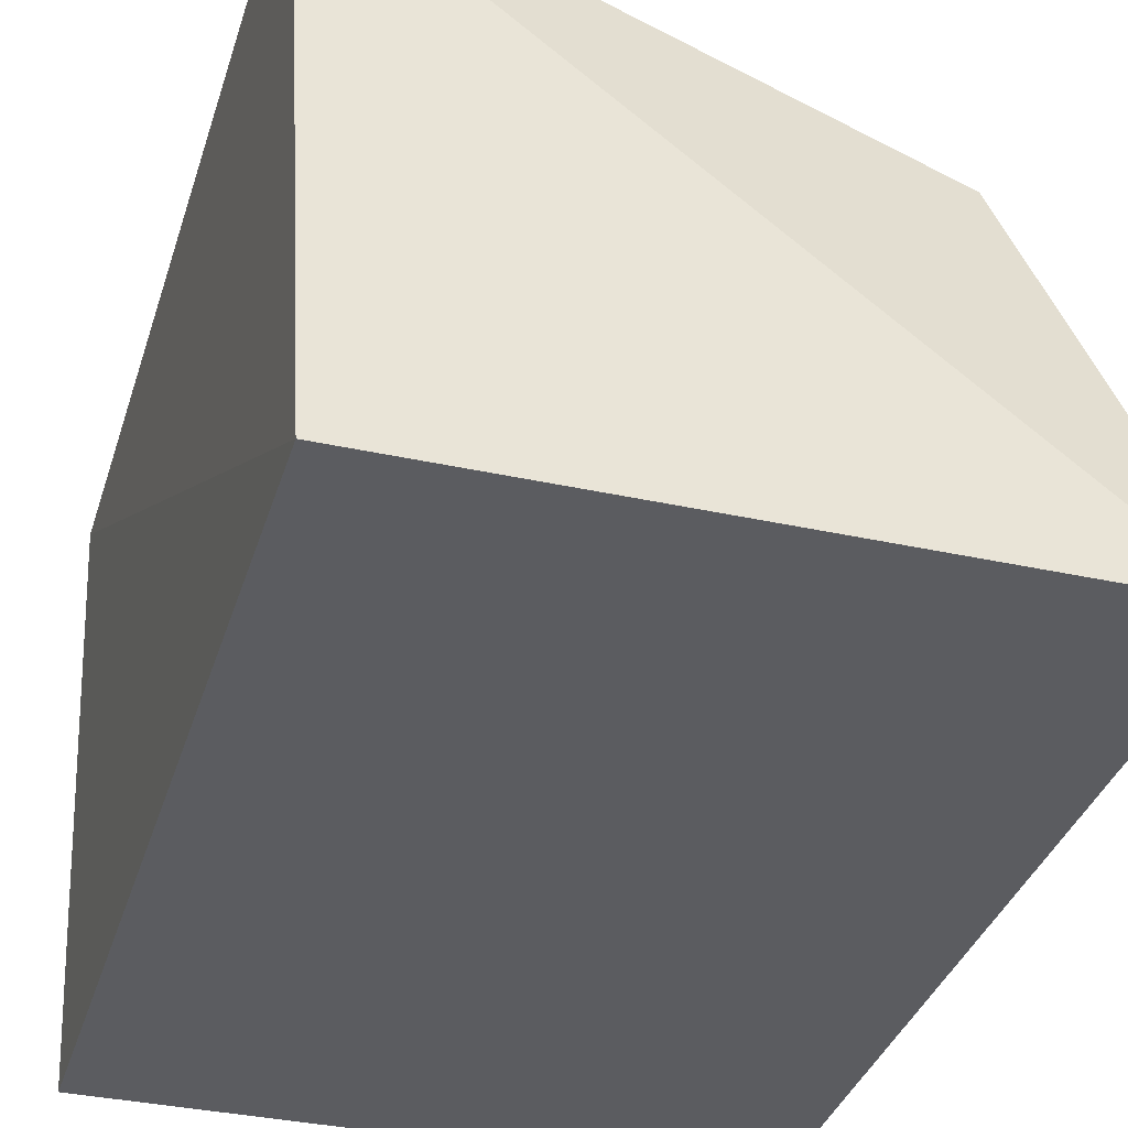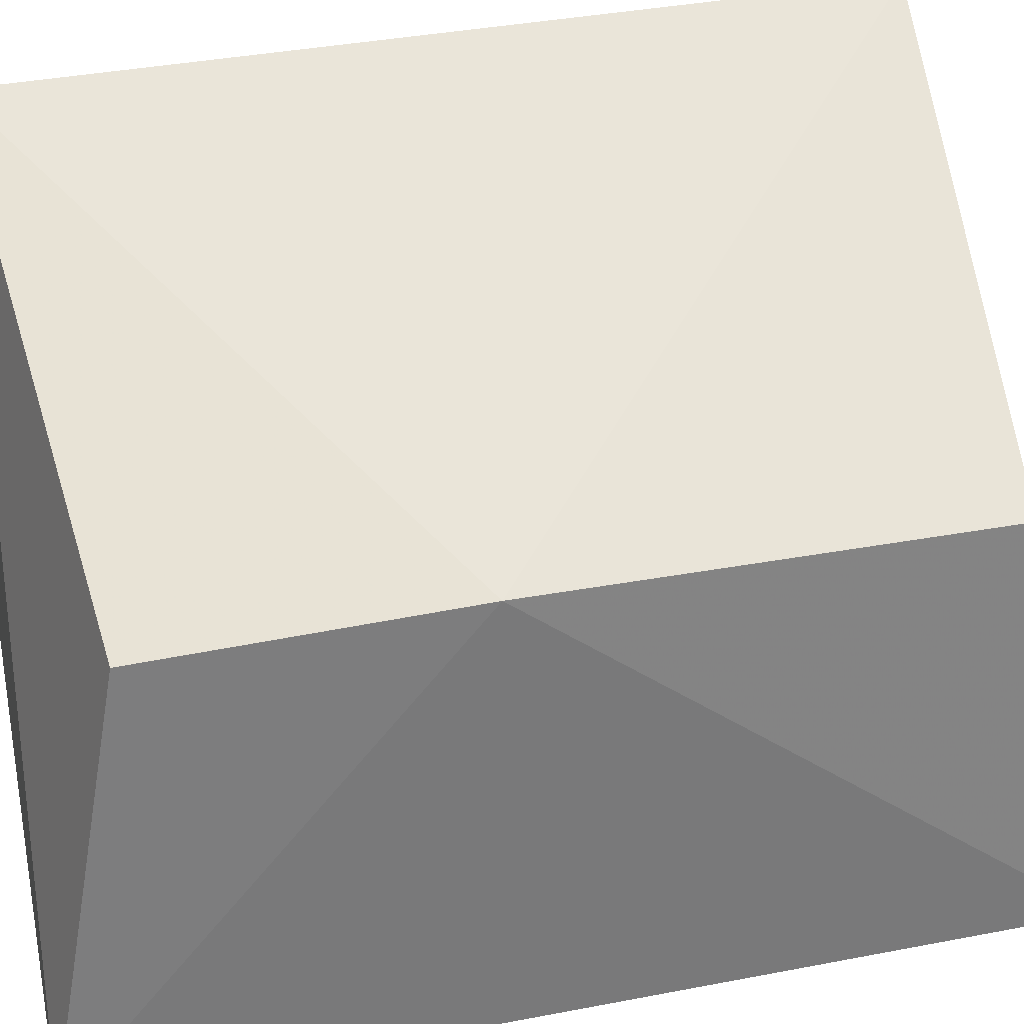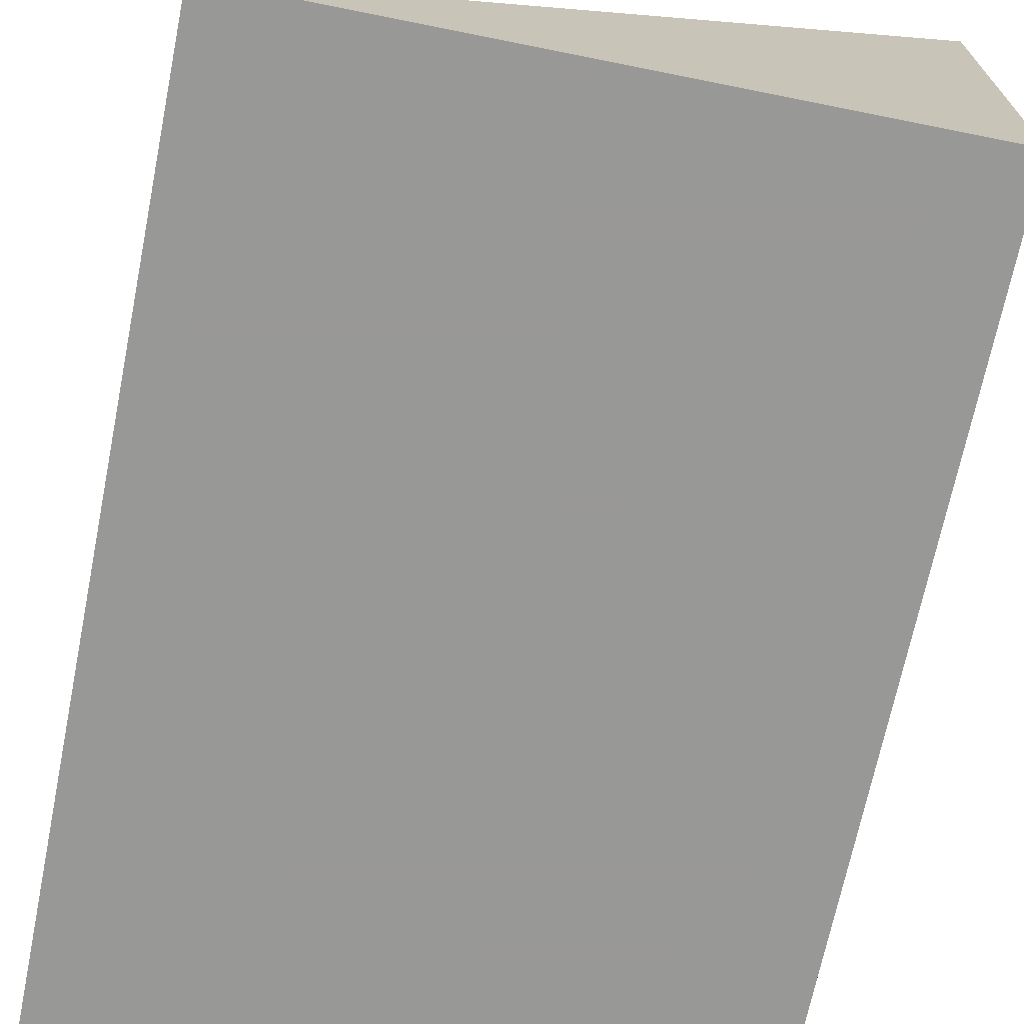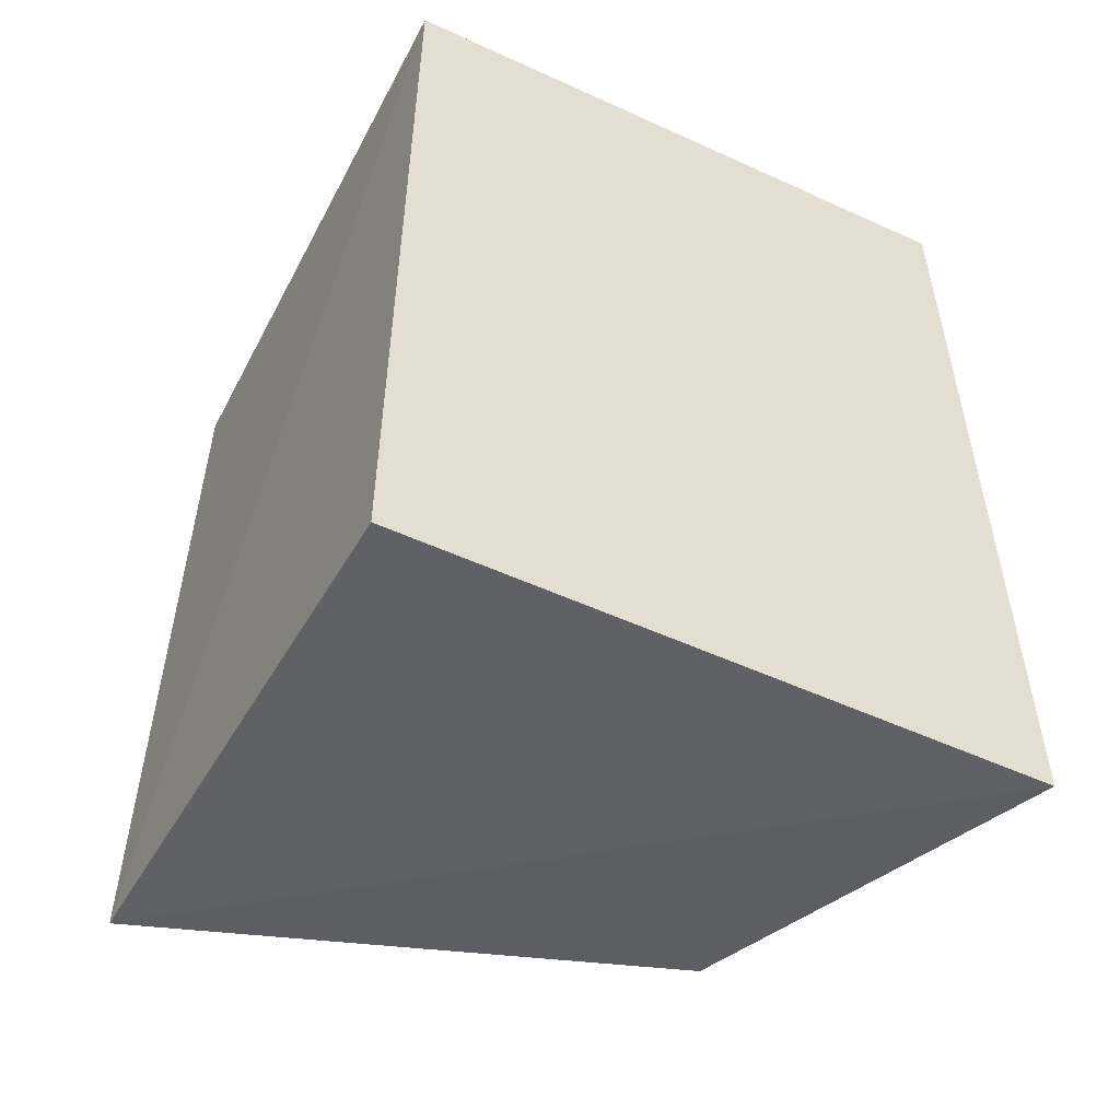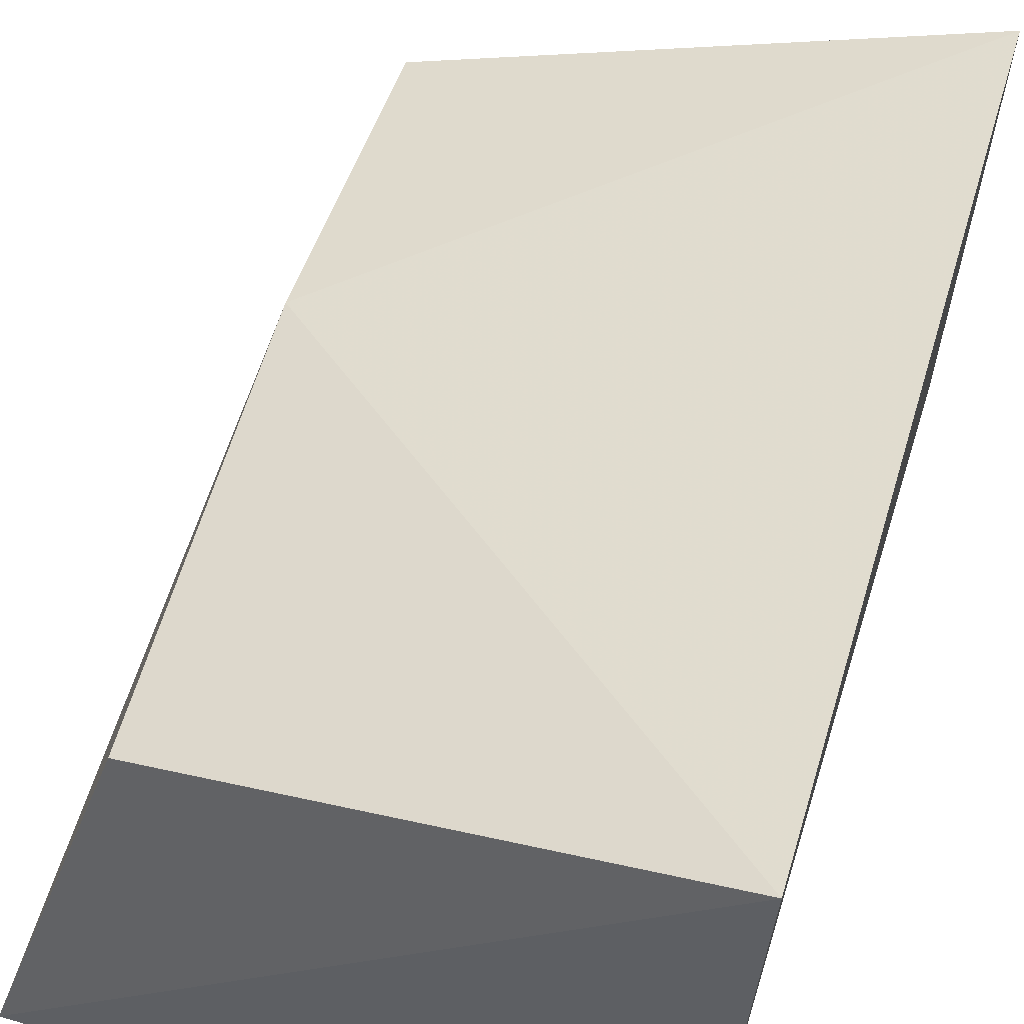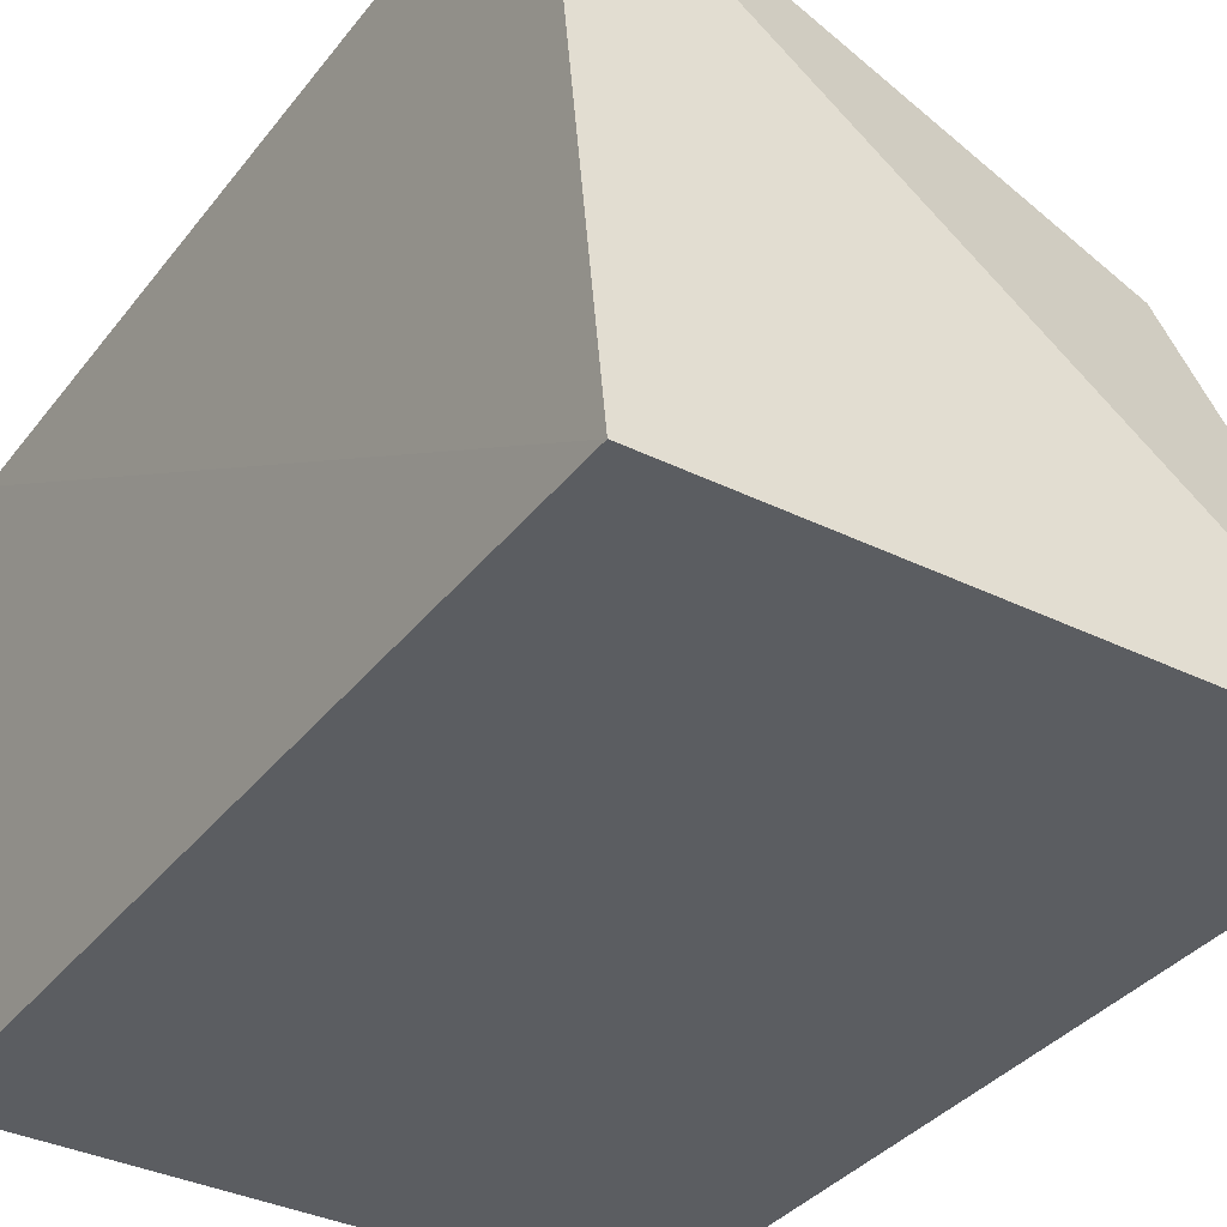
<metadata>
{"format":"obj","ext":"obj","renderer":"f3d","projection":"perspective","resolution":1024,"background":"white","views":[{"elev":-35.3,"azim":-16.3,"up":"+Y"},{"elev":47.3,"azim":77.8,"up":"+Y"},{"elev":-68.5,"azim":168.6,"up":"+Y"},{"elev":-52.9,"azim":-26.1,"up":"+Z"},{"elev":54.9,"azim":-162.7,"up":"+Y"},{"elev":-35.9,"azim":-32.8,"up":"+Y"}]}
</metadata>
<code>
v 0.1348 0.447 0.03333
v 0.1348 0.447 -0.03333
v 0.1269 0.4776 0.003962
v 0.08797 0.4877 0.02985
v 0.08939 0.447 -0.03333
v 0.1266 0.4769 0.026
v 0.08939 0.447 0.03333
v 0.08747 0.4861 -0.03099
v 0.1259 0.4756 -0.0282
f 1 2 3
f 5 2 1
f 6 1 3
f 6 3 4
f 6 4 1
f 7 5 1
f 7 1 4
f 8 2 5
f 8 4 3
f 8 7 4
f 8 5 7
f 9 8 3
f 9 3 2
f 9 2 8

</code>
